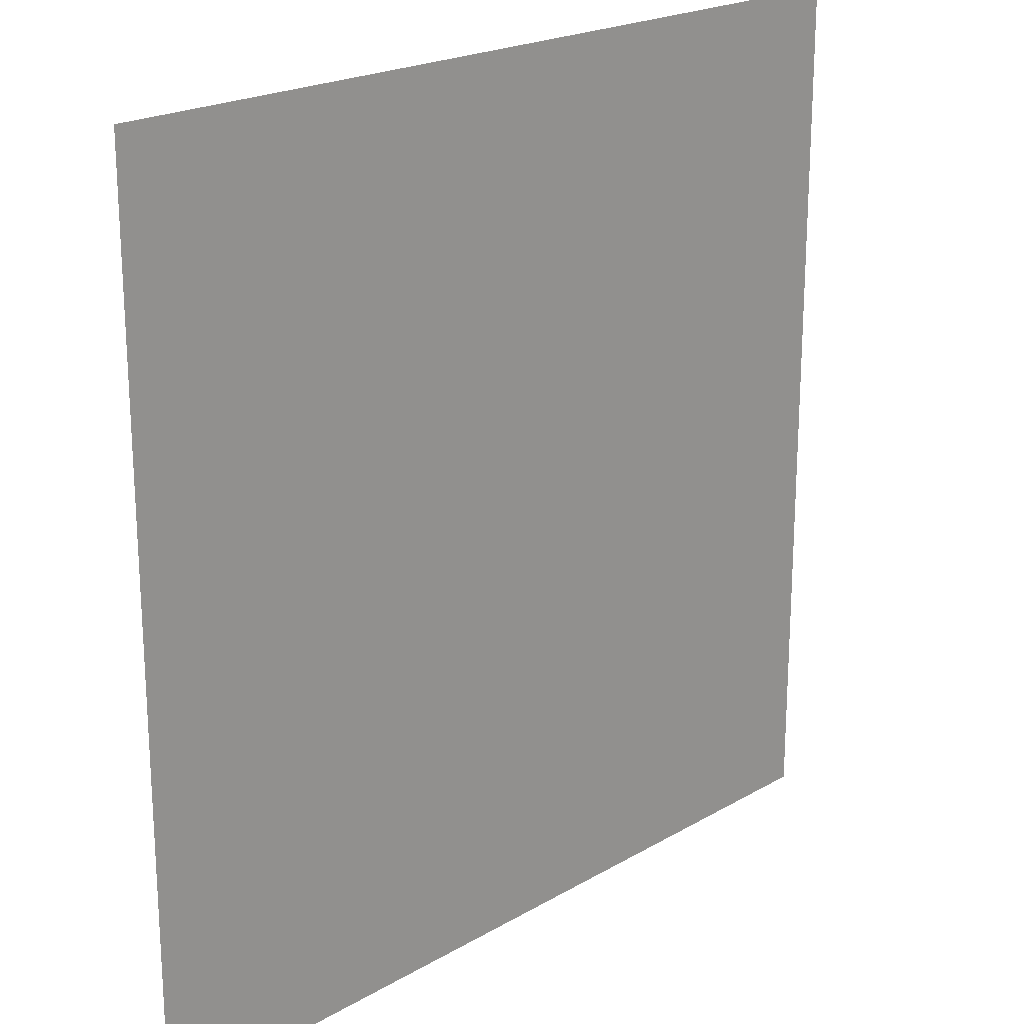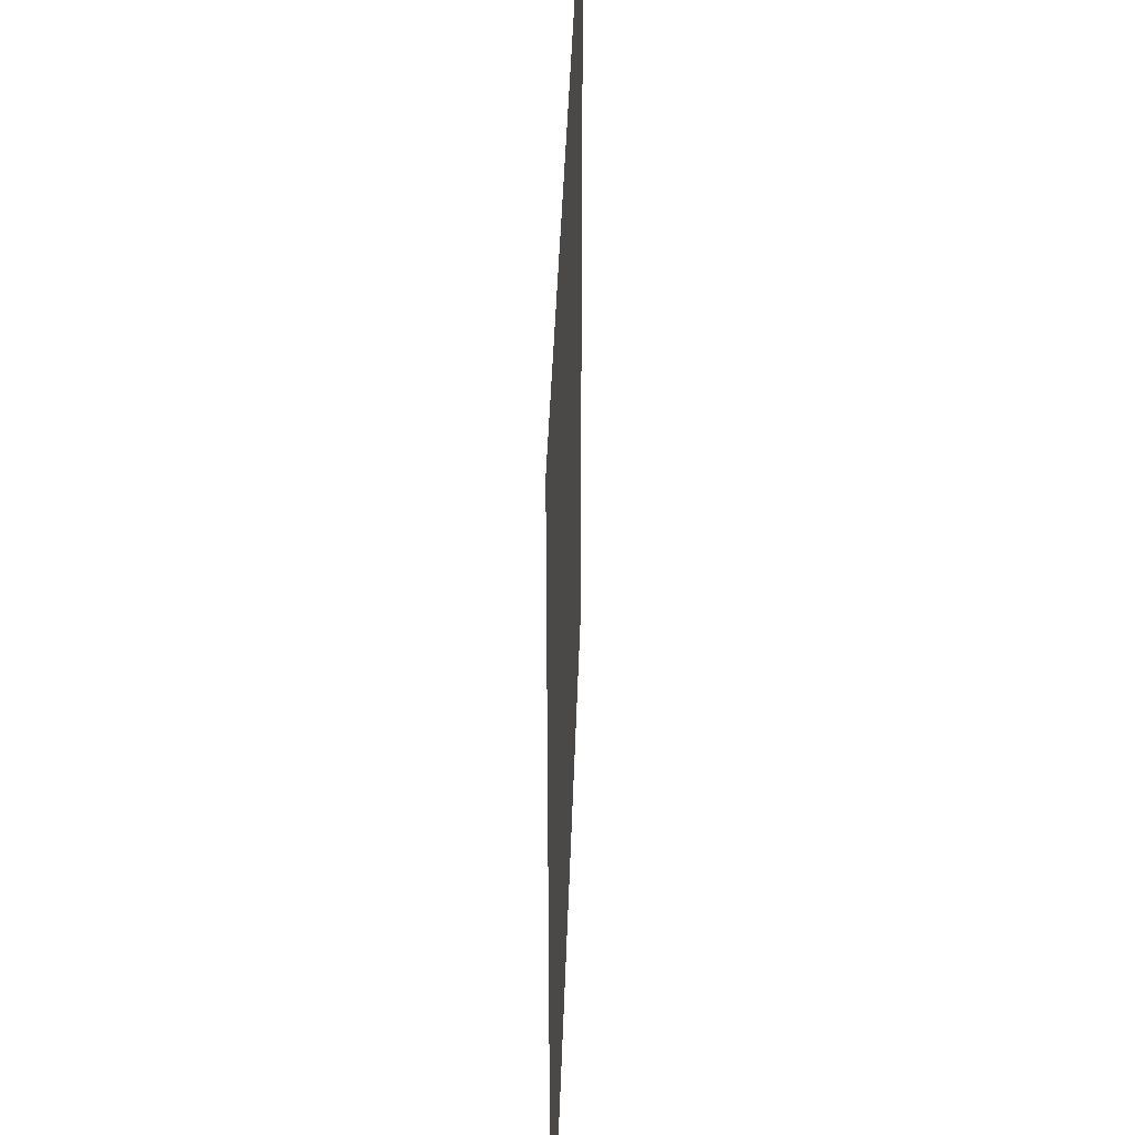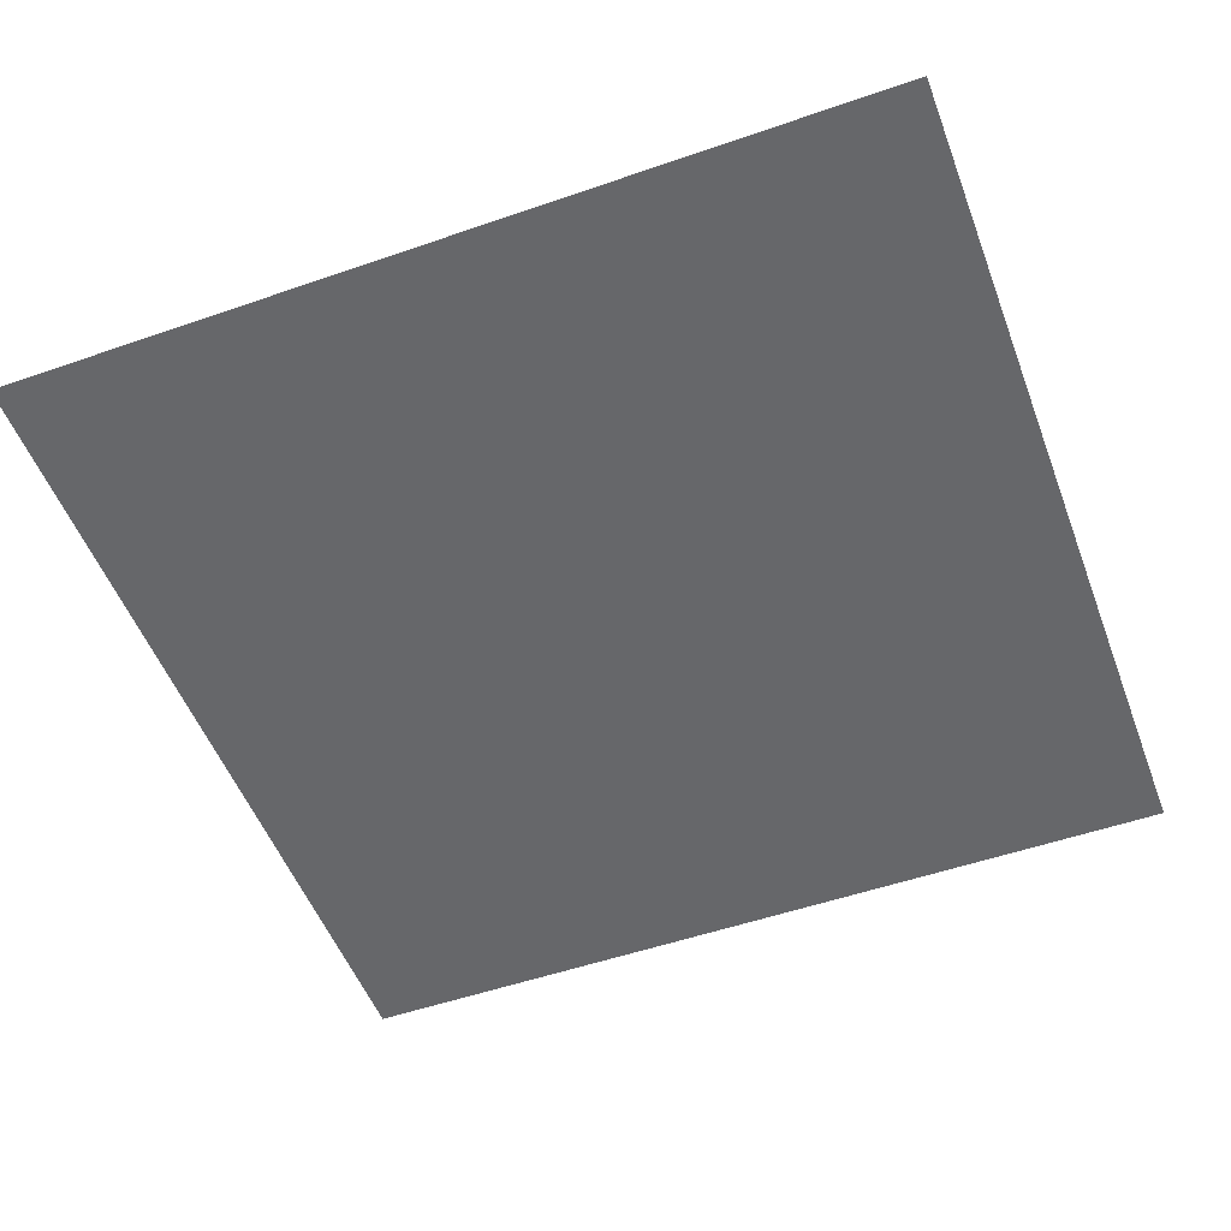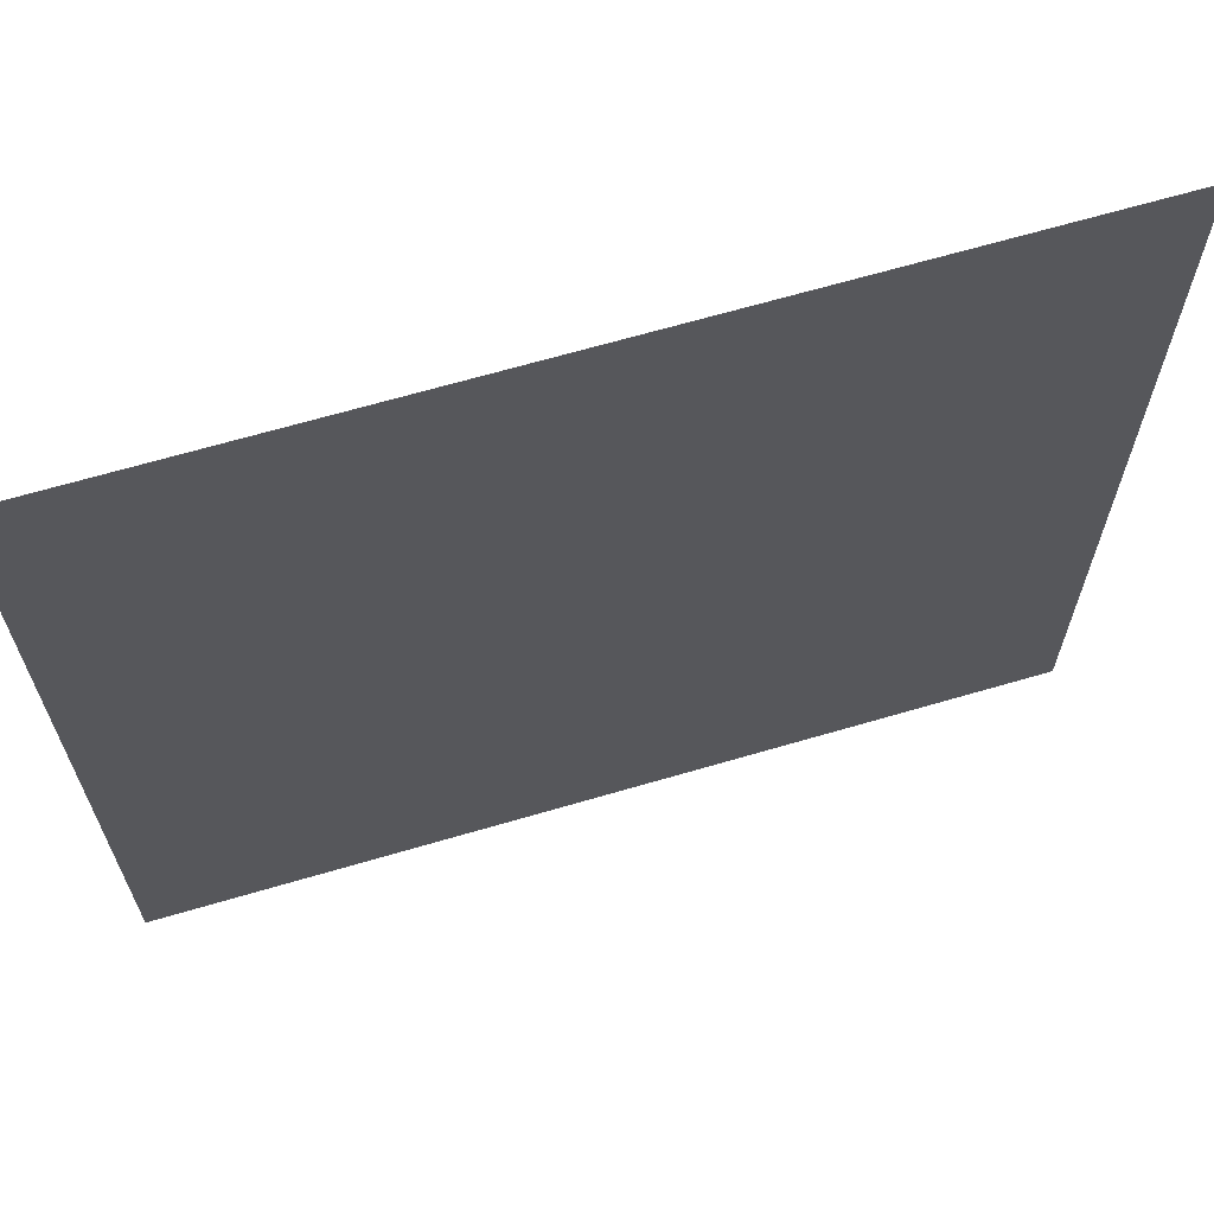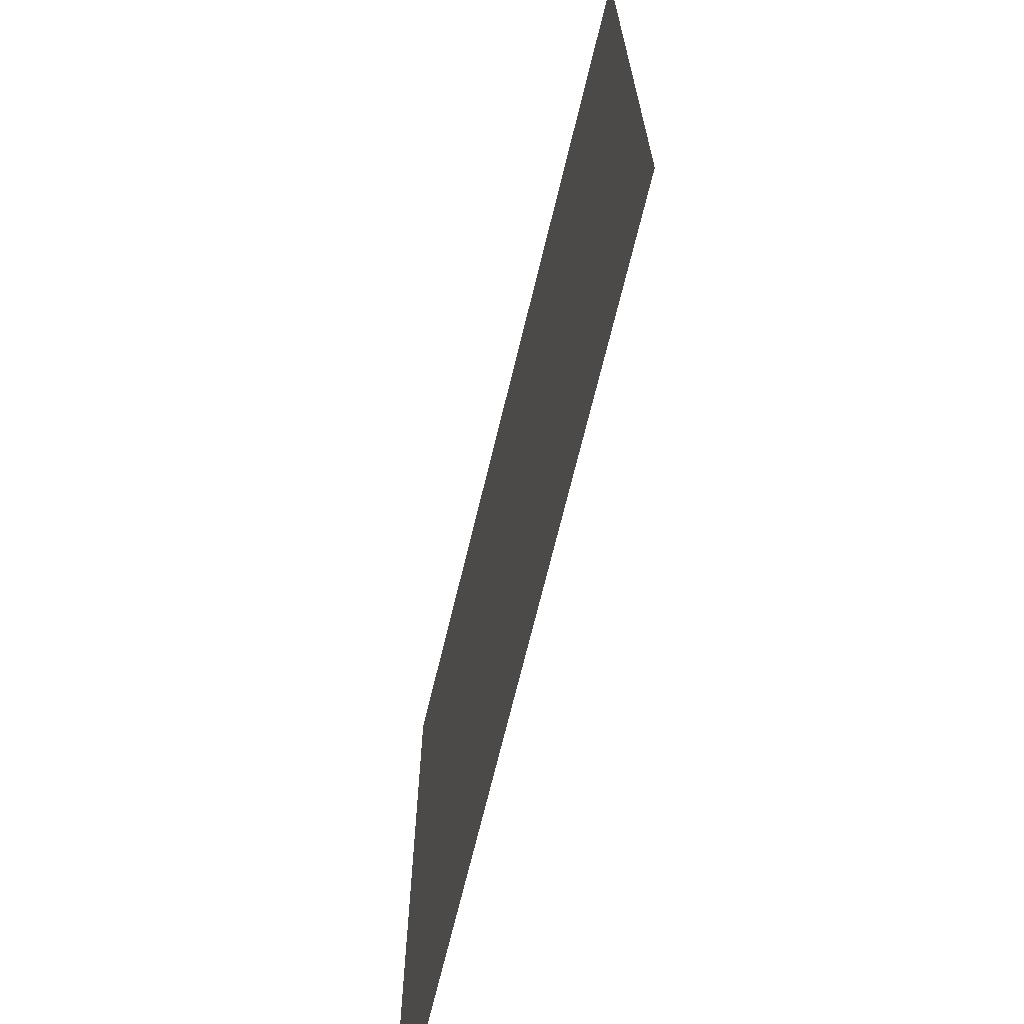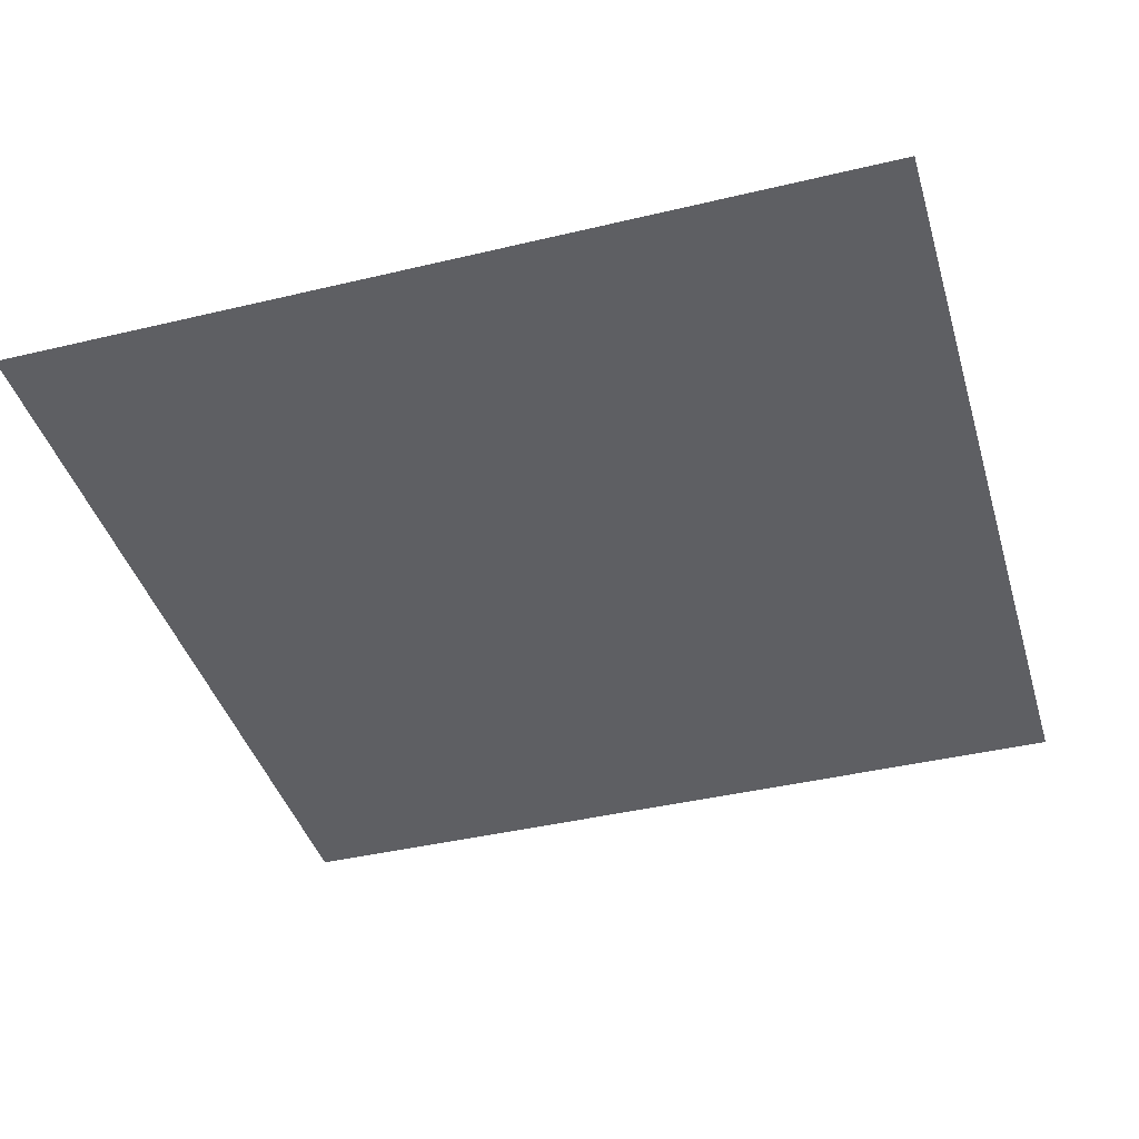
<metadata>
{"format":"obj","ext":"obj","renderer":"f3d","projection":"perspective","resolution":1024,"background":"white","views":[{"elev":21.0,"azim":-46.1,"up":"+Y"},{"elev":39.7,"azim":91.8,"up":"+Y"},{"elev":-52.2,"azim":20.5,"up":"+Z"},{"elev":66.6,"azim":-16.4,"up":"+Y"},{"elev":-69.8,"azim":-103.6,"up":"+Y"},{"elev":-41.2,"azim":-73.8,"up":"+Z"}]}
</metadata>
<code>
v 5 5 0
v 5 -5 0
v -5 5 0
v -5 -5 0
f 2 1 3
f 4 2 3

</code>
